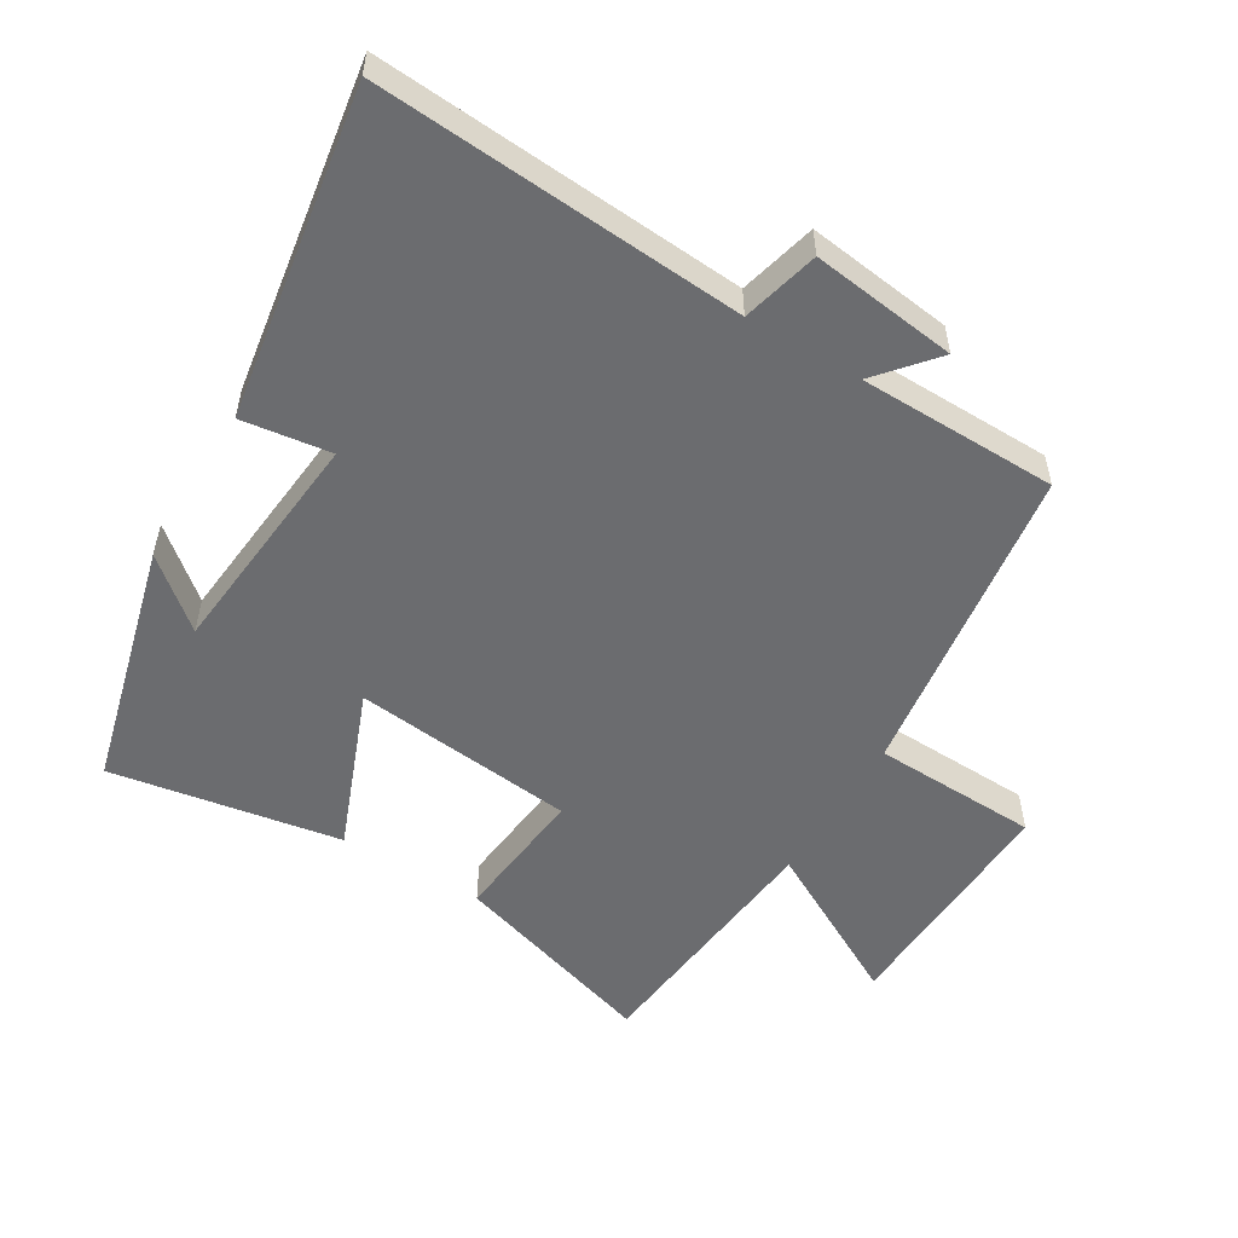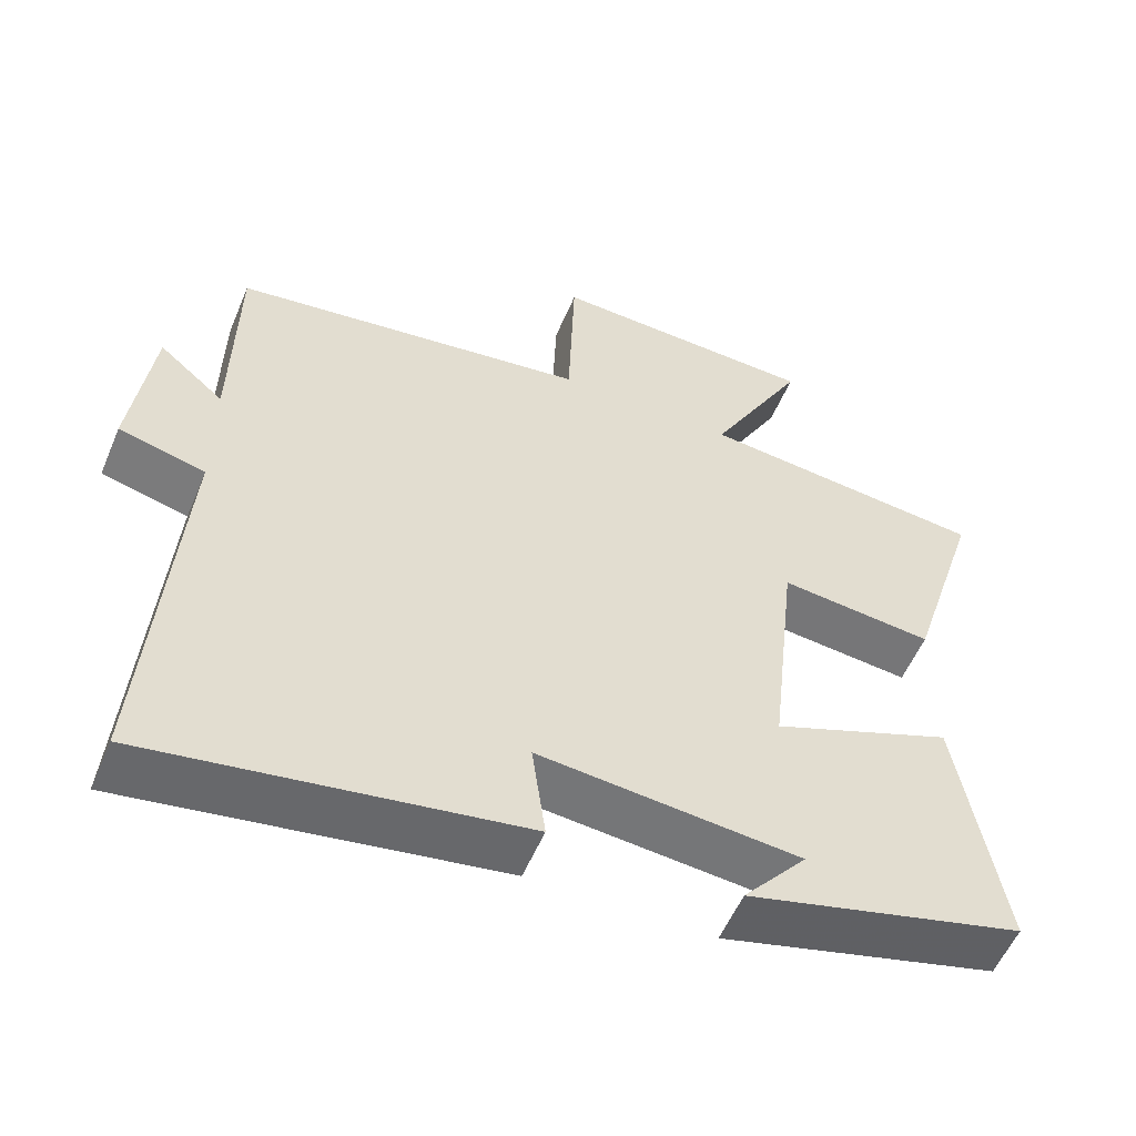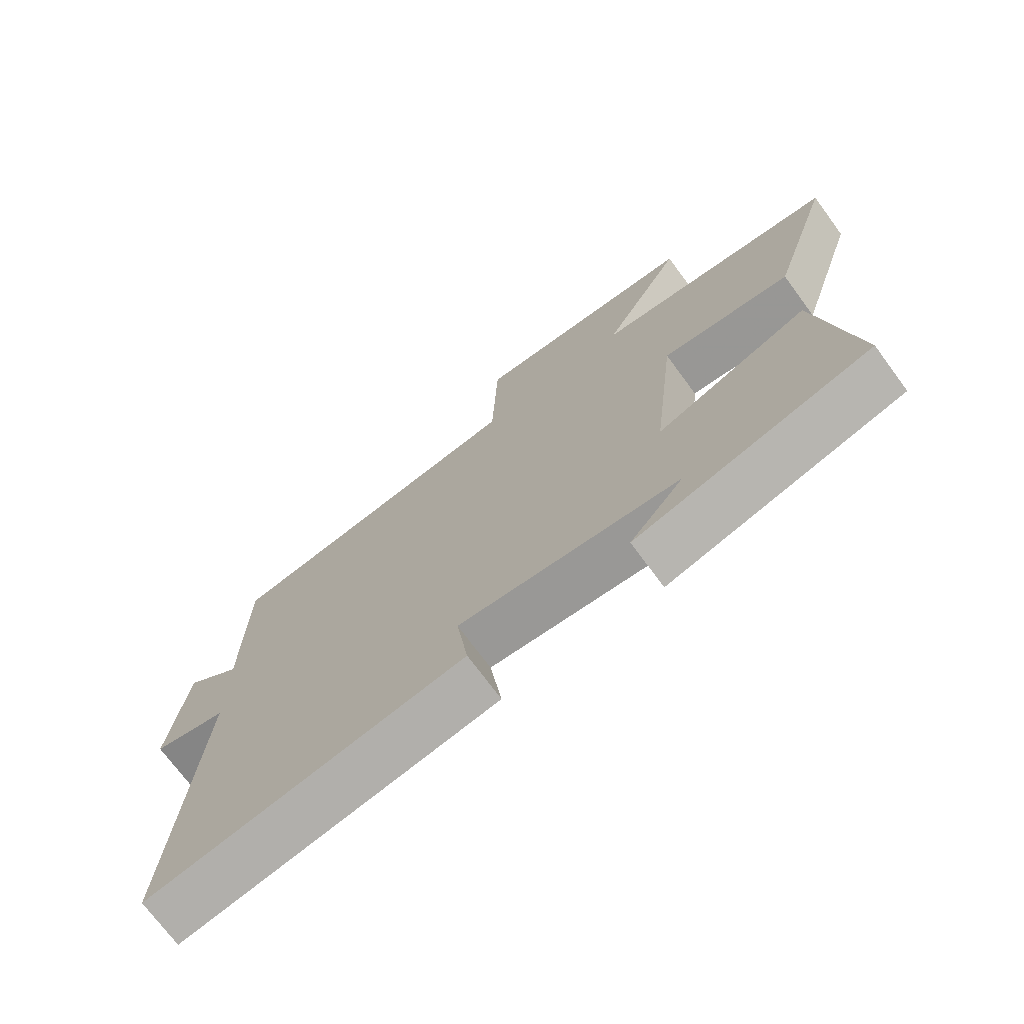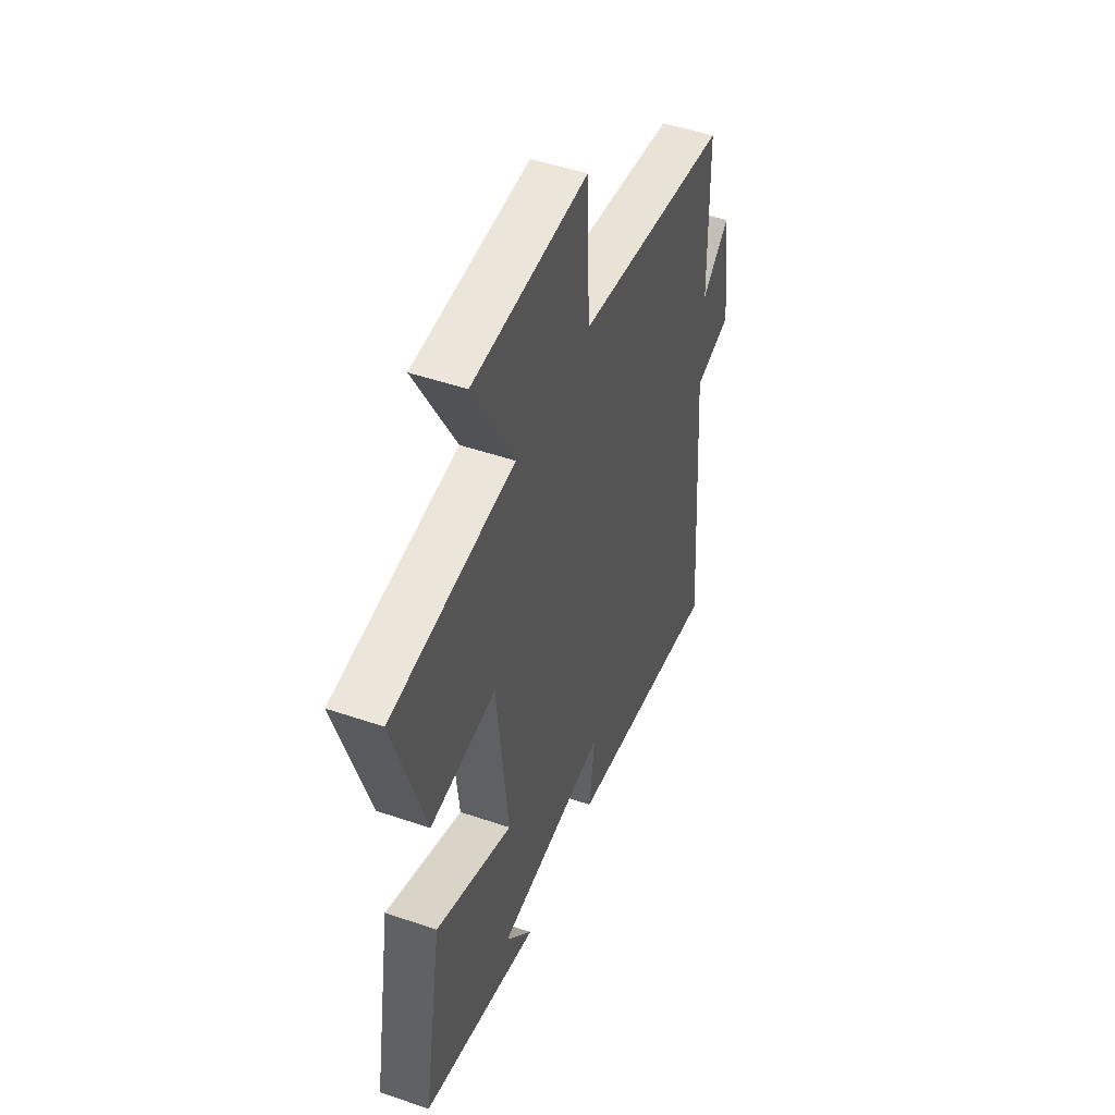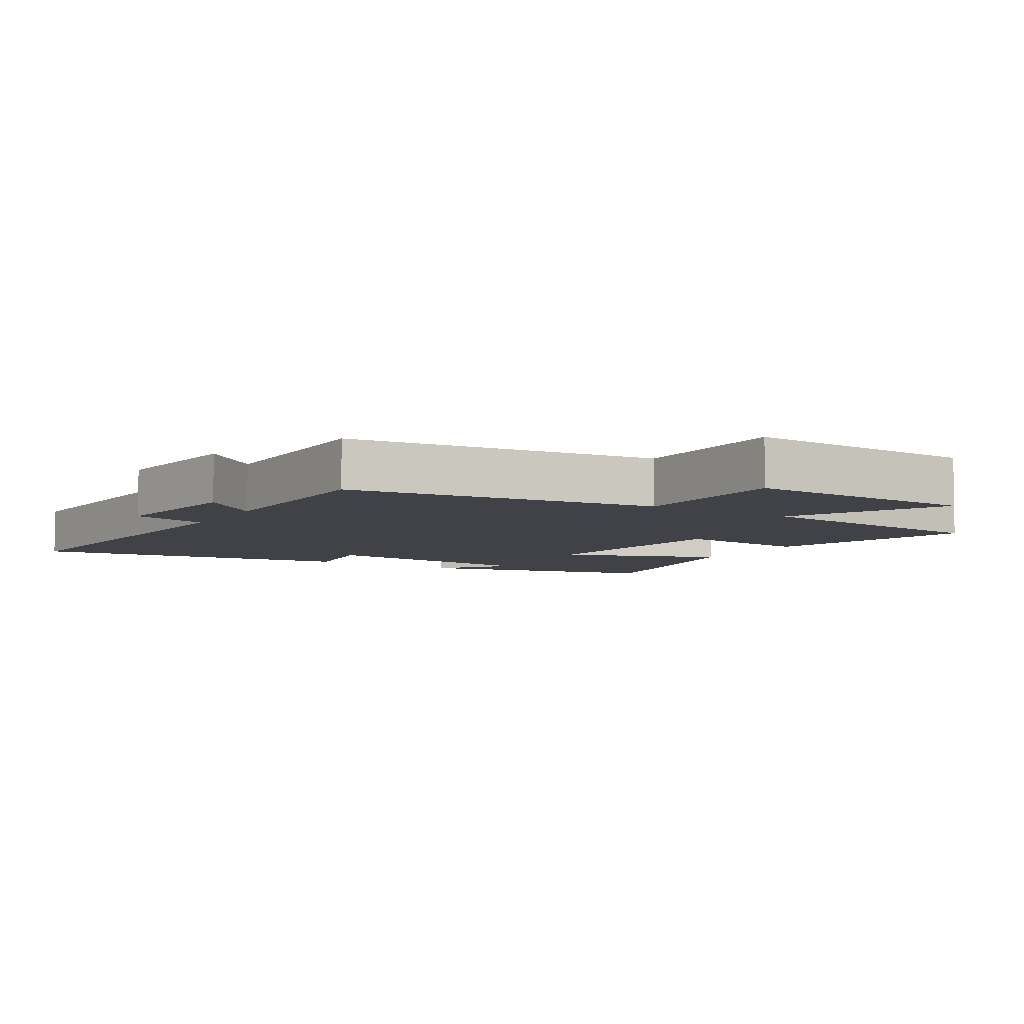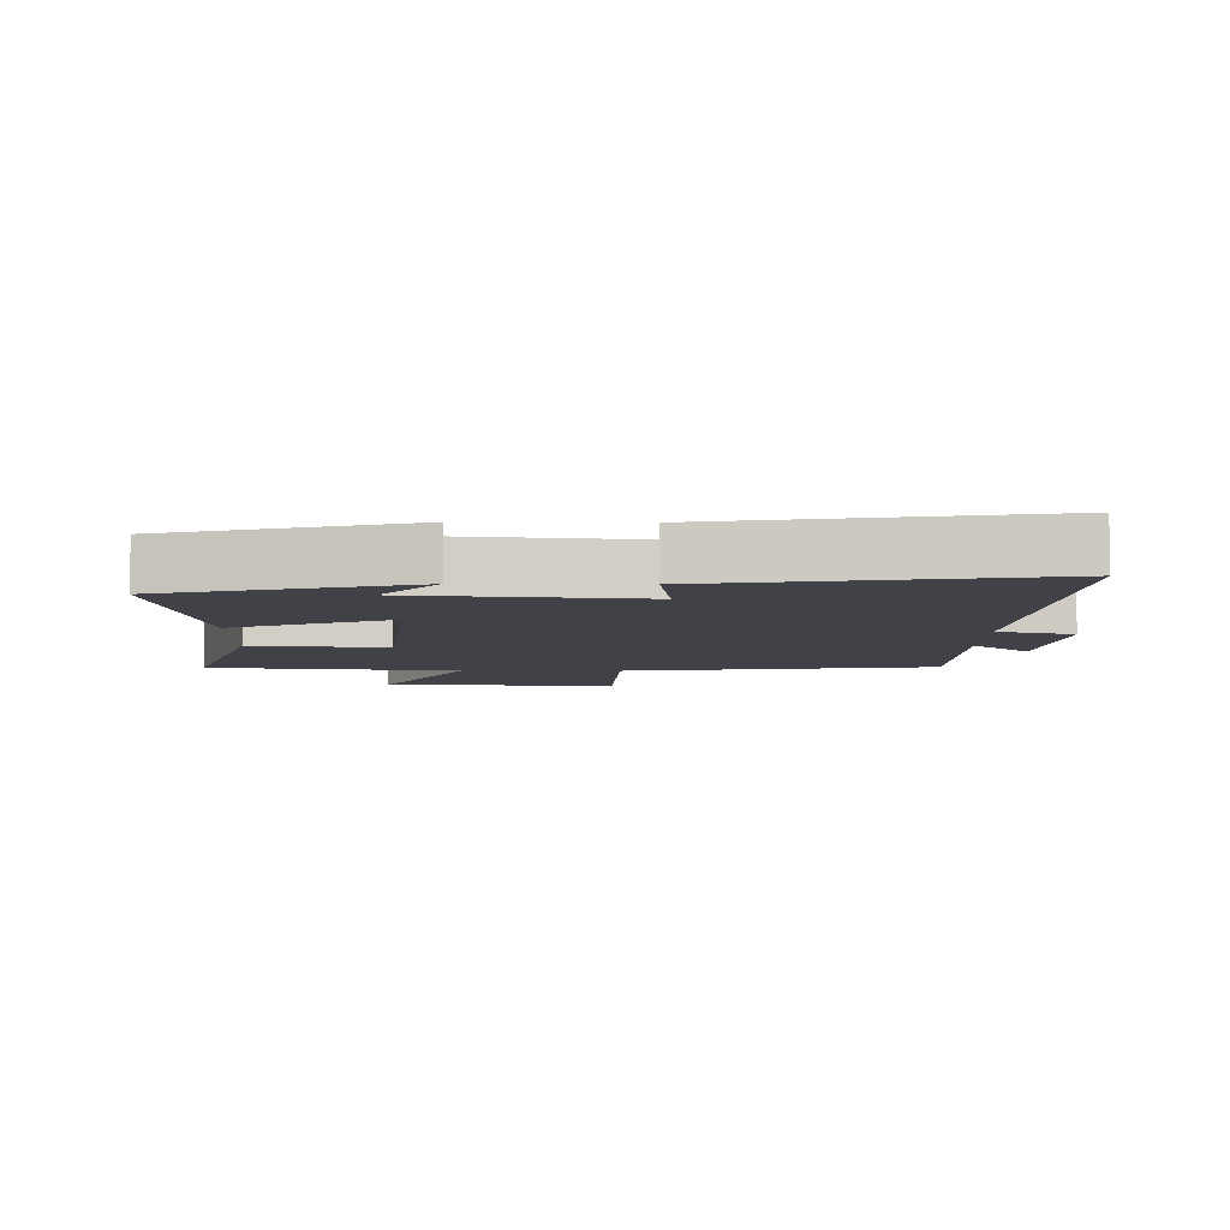
<metadata>
{"format":"obj","ext":"obj","renderer":"f3d","projection":"perspective","resolution":1024,"background":"white","views":[{"elev":-53.7,"azim":-121.0,"up":"+Y"},{"elev":-55.4,"azim":-22.7,"up":"+Z"},{"elev":-72.4,"azim":36.4,"up":"+Z"},{"elev":48.3,"azim":111.0,"up":"+Z"},{"elev":-6.8,"azim":-31.5,"up":"+Y"},{"elev":-6.8,"azim":179.2,"up":"+Y"}]}
</metadata>
<code>
v -0.495 0.07 0.434
v -0.022 0.07 0.5
v -0.013 0.07 0.746
v 0.343 0.07 0.732
v 0.216 0.07 0.5
v 0.597 0.07 0.461
v 0.5 0.07 0.152
v 0.296 0.07 0.173
v 0.26 0.07 -0.157
v 0.5 0.07 -0.062
v 0.558 0.07 -0.404
v 0.192 0.07 -0.5
v 0.276 0.07 -0.4
v -0.068 0.07 -0.368
v -0.05 0.07 -0.5
v -0.54 0.07 -0.578
v -0.5 0.07 -0.033
v -0.614 0.07 -0.004
v -0.586 0.07 0.212
v -0.5 0.07 0.139
v -0.495 0 0.434
v -0.022 0 0.5
v -0.013 0 0.746
v 0.343 0 0.732
v 0.216 0 0.5
v 0.597 0 0.461
v 0.5 0 0.152
v 0.296 0 0.173
v 0.26 0 -0.157
v 0.5 0 -0.062
v 0.558 0 -0.404
v 0.192 0 -0.5
v 0.276 0 -0.4
v -0.068 0 -0.368
v -0.05 0 -0.5
v -0.54 0 -0.578
v -0.5 0 -0.033
v -0.614 0 -0.004
v -0.586 0 0.212
v -0.5 0 0.139
f 17 18 19 20
f 17 20 1 2
f 14 15 16 17
f 13 14 17 2
f 11 12 13
f 9 10 11 13
f 9 13 2 3
f 8 9 3
f 5 6 7 8
f 5 8 3
f 3 4 5
f 40 39 38 37
f 22 21 40 37
f 37 36 35 34
f 22 37 34 33
f 33 32 31
f 33 31 30 29
f 23 22 33 29
f 23 29 28
f 28 27 26 25
f 23 28 25
f 25 24 23
f 1 21 22 2
f 2 22 23 3
f 3 23 24 4
f 4 24 25 5
f 5 25 26 6
f 6 26 27 7
f 7 27 28 8
f 8 28 29 9
f 9 29 30 10
f 10 30 31 11
f 11 31 32 12
f 12 32 33 13
f 13 33 34 14
f 14 34 35 15
f 15 35 36 16
f 16 36 37 17
f 17 37 38 18
f 18 38 39 19
f 19 39 40 20
f 20 40 21 1

</code>
